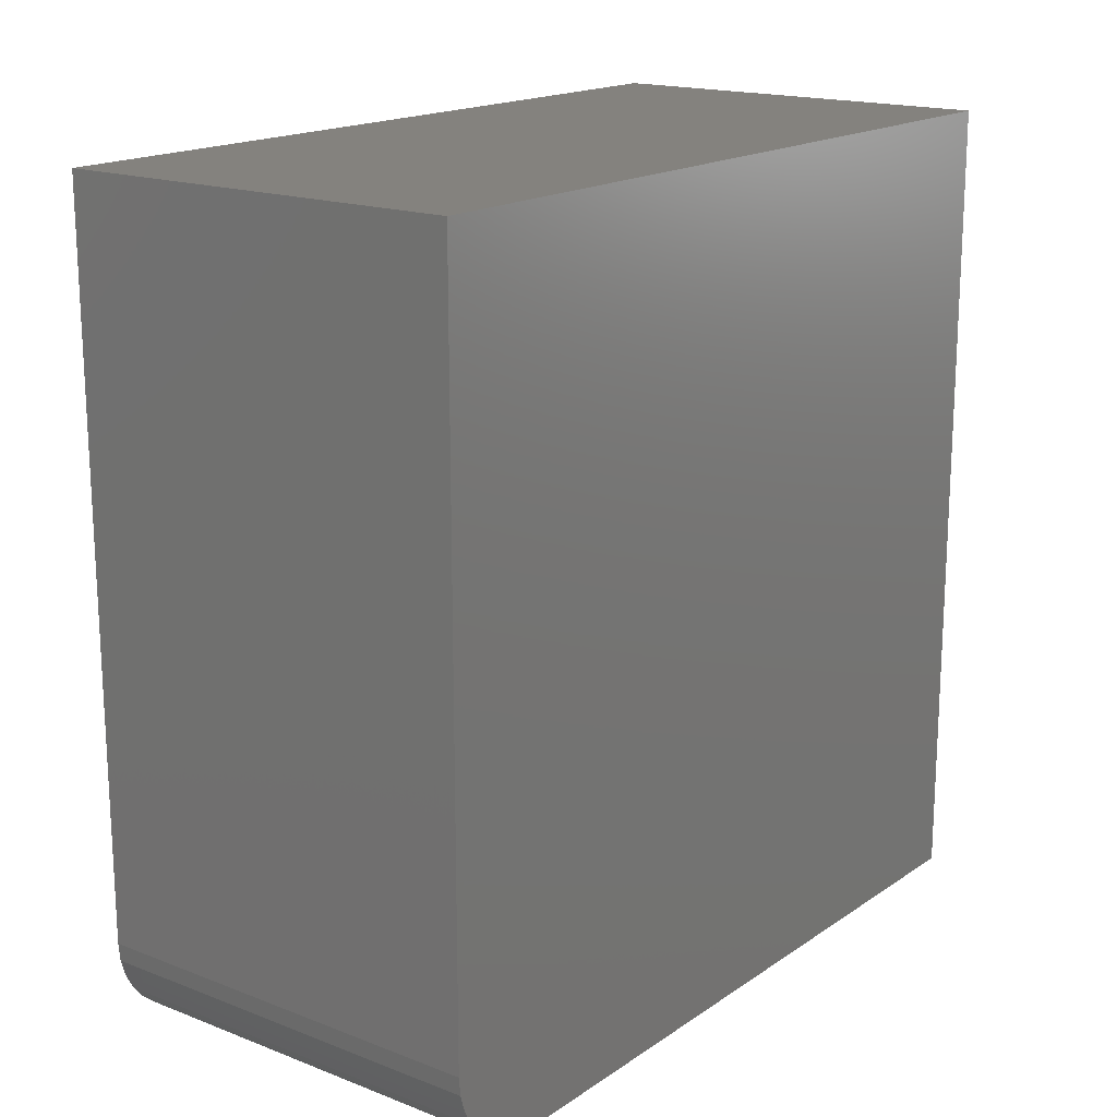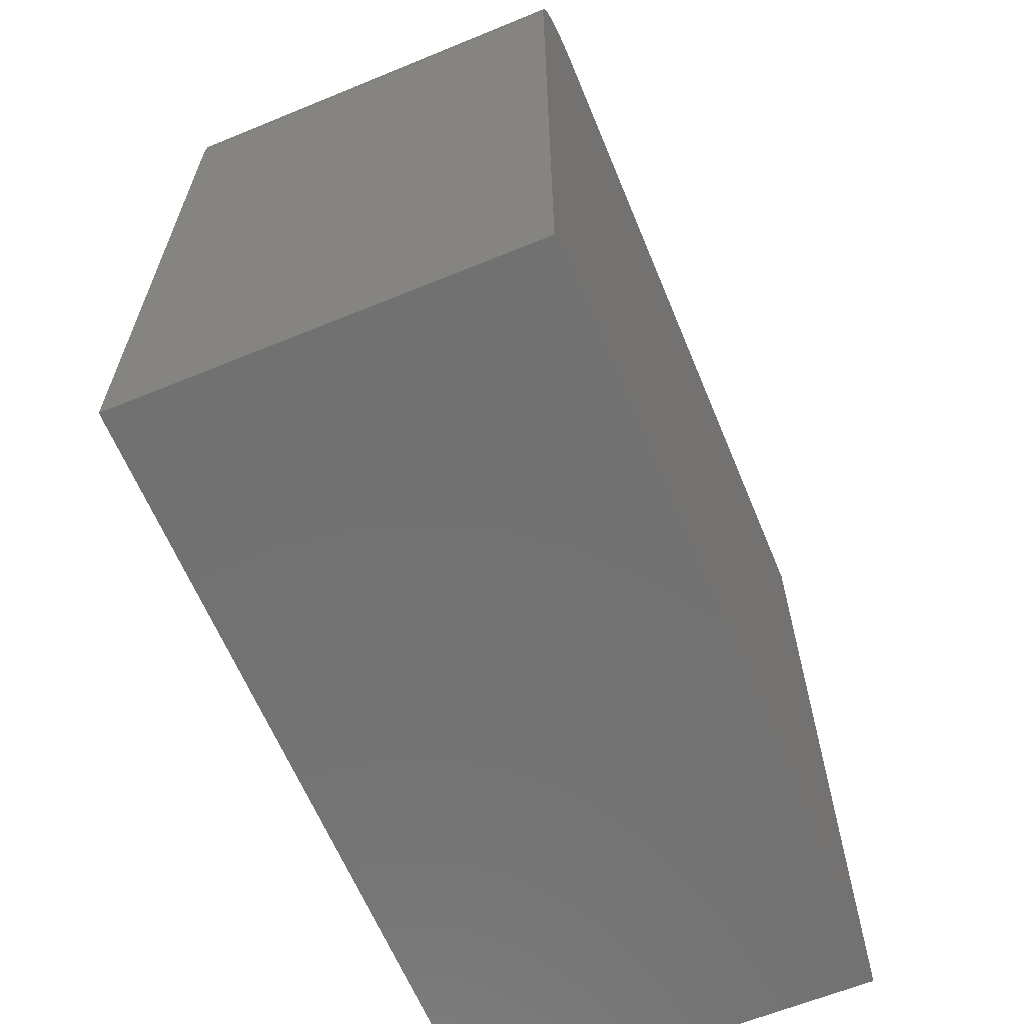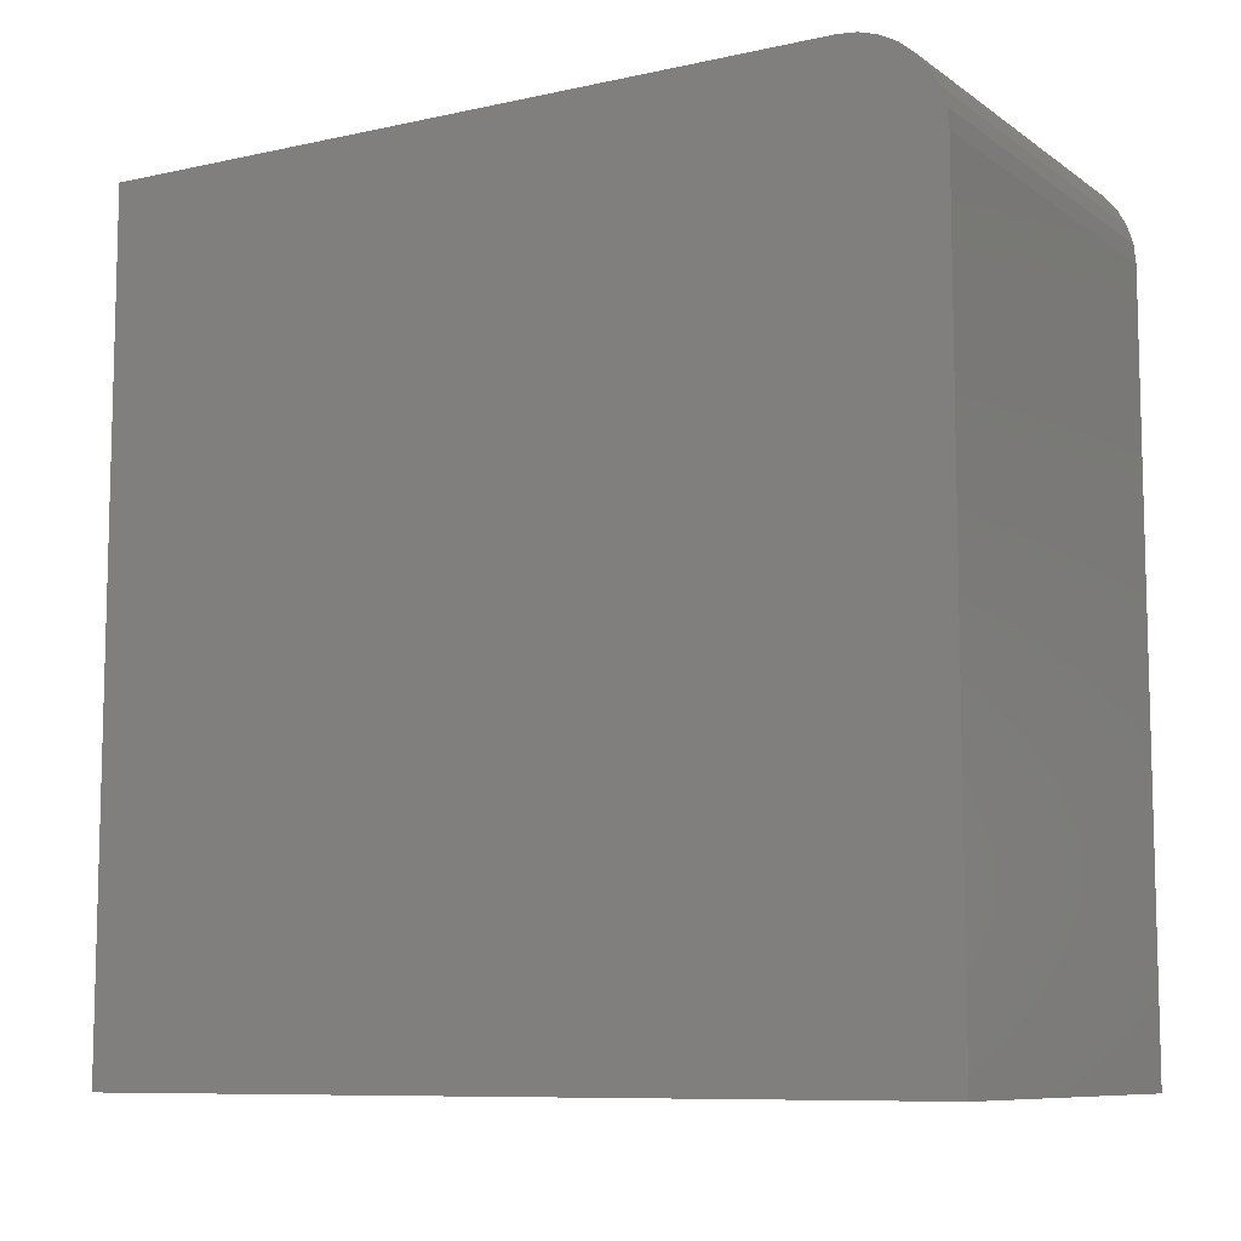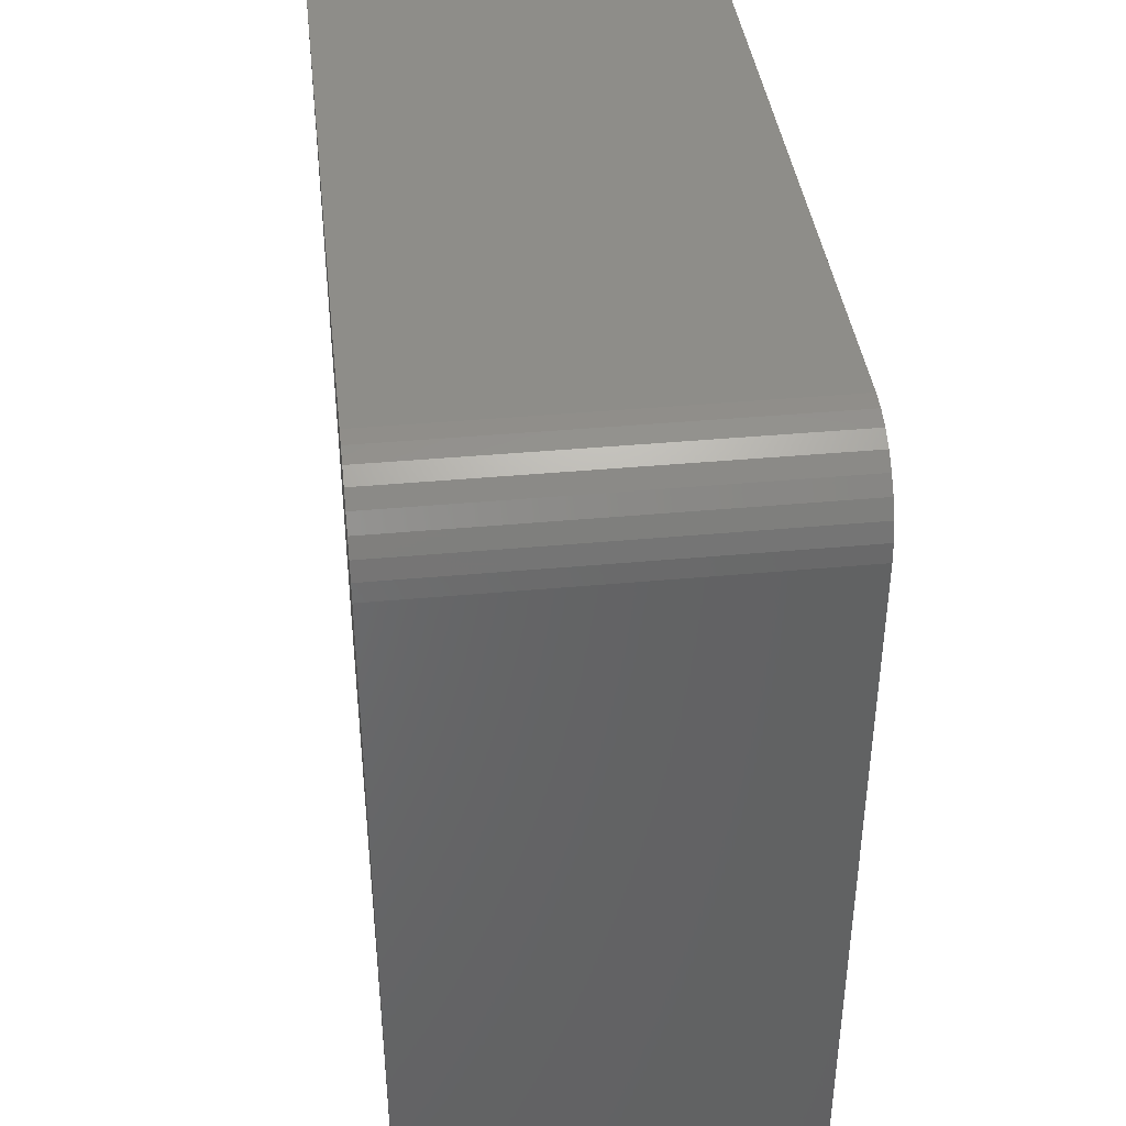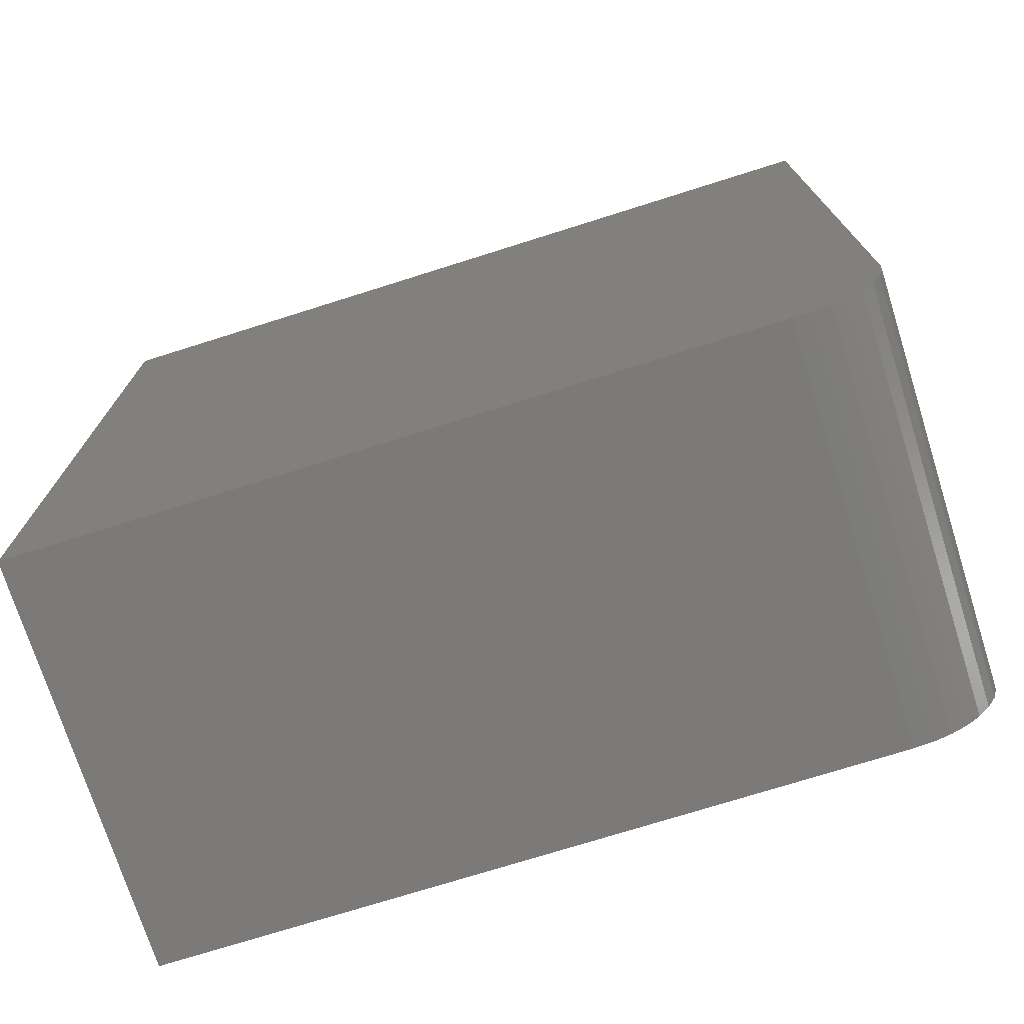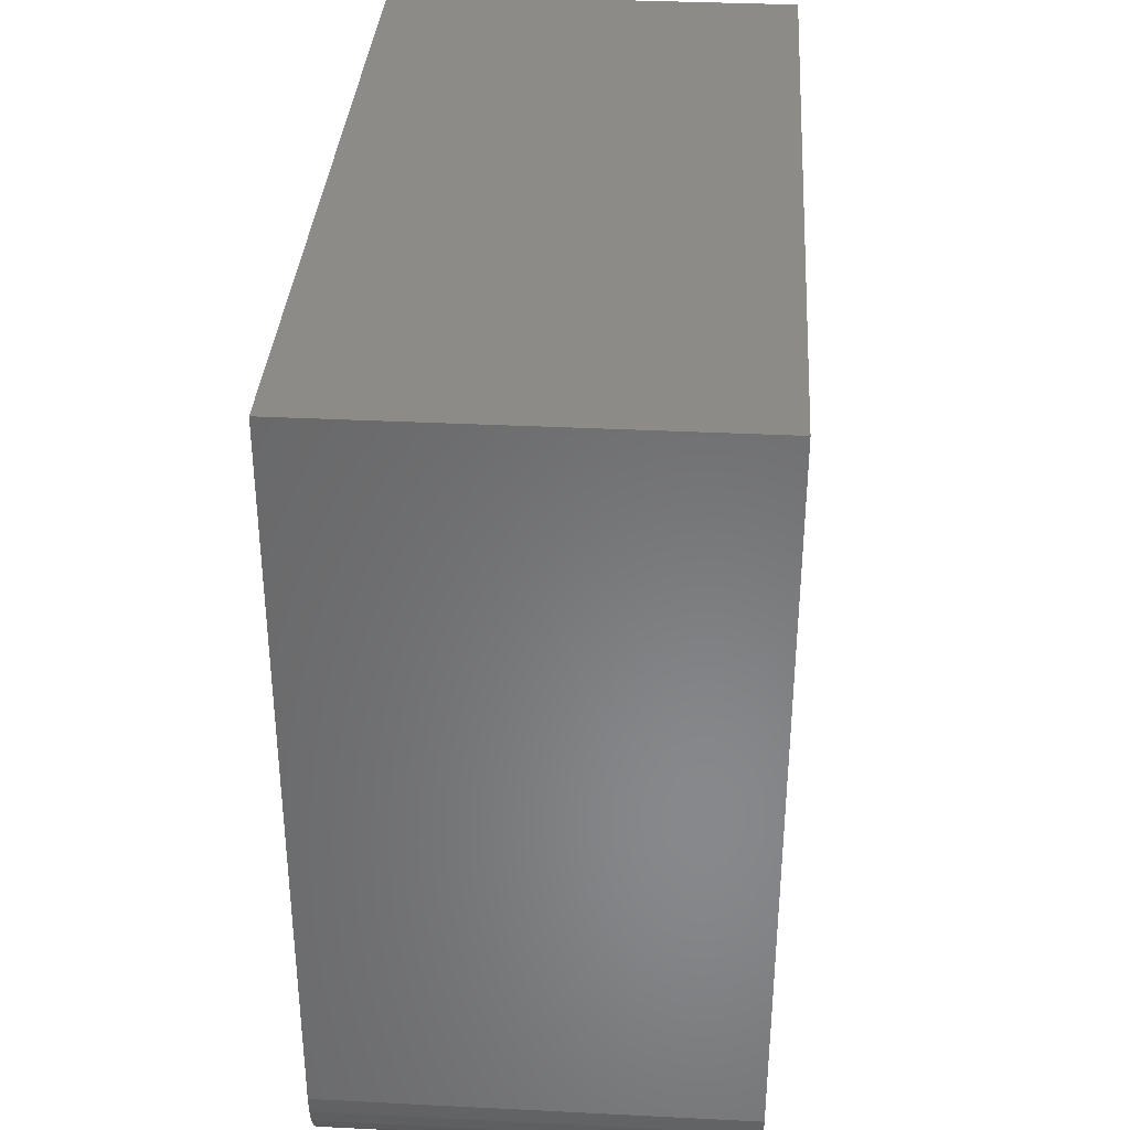
<metadata>
{"format":"stl","ext":"stl","renderer":"f3d","projection":"perspective","resolution":1024,"background":"white","views":[{"elev":17.3,"azim":37.3,"up":"+Y"},{"elev":-63.3,"azim":22.5,"up":"+Z"},{"elev":-9.0,"azim":-59.7,"up":"+Z"},{"elev":39.5,"azim":-6.6,"up":"+Z"},{"elev":-73.7,"azim":-72.5,"up":"+Y"},{"elev":34.9,"azim":3.8,"up":"+Y"}]}
</metadata>
<code>
# stl→obj: 24 verts, 44 faces
v -0.375 -0.75 0
v 0.003947 -0.75 -2.32e-17
v -0.375 -0.75 0.6641
v 0.003947 -0.75 0.6641
v -0.375 -0.7483 0.6808
v -0.375 -0.7435 0.6969
v -0.375 -0.7355 0.7118
v -0.375 -0.7248 0.7248
v -0.375 -0.7118 0.7355
v -0.375 -0.6969 0.7435
v -0.375 -0.6808 0.7483
v -0.375 -0.6641 0.75
v -0.375 2.549e-33 0.75
v -0.375 0 0
v 0.003947 2.104e-17 0.75
v 0.003947 -0.6641 0.75
v 0.003947 2.104e-17 -2.32e-17
v 0.003947 -0.6808 0.7483
v 0.003947 -0.6969 0.7435
v 0.003947 -0.7118 0.7355
v 0.003947 -0.7248 0.7248
v 0.003947 -0.7355 0.7118
v 0.003947 -0.7435 0.6969
v 0.003947 -0.7483 0.6808
f 1 2 3
f 3 2 4
f 1 3 5
f 1 5 6
f 1 6 7
f 1 7 8
f 1 8 9
f 1 9 10
f 1 10 11
f 1 11 12
f 1 12 13
f 1 13 14
f 15 13 16
f 16 13 12
f 2 17 15
f 2 15 16
f 2 16 18
f 2 18 19
f 2 19 20
f 2 20 21
f 2 21 22
f 2 22 23
f 2 23 24
f 2 24 4
f 16 12 18
f 18 12 11
f 18 11 19
f 19 11 10
f 19 10 20
f 20 10 9
f 20 9 21
f 21 9 8
f 21 8 22
f 22 8 7
f 22 7 23
f 23 7 6
f 23 6 24
f 24 6 5
f 24 5 4
f 4 5 3
f 14 13 17
f 17 13 15
f 14 17 1
f 1 17 2

</code>
